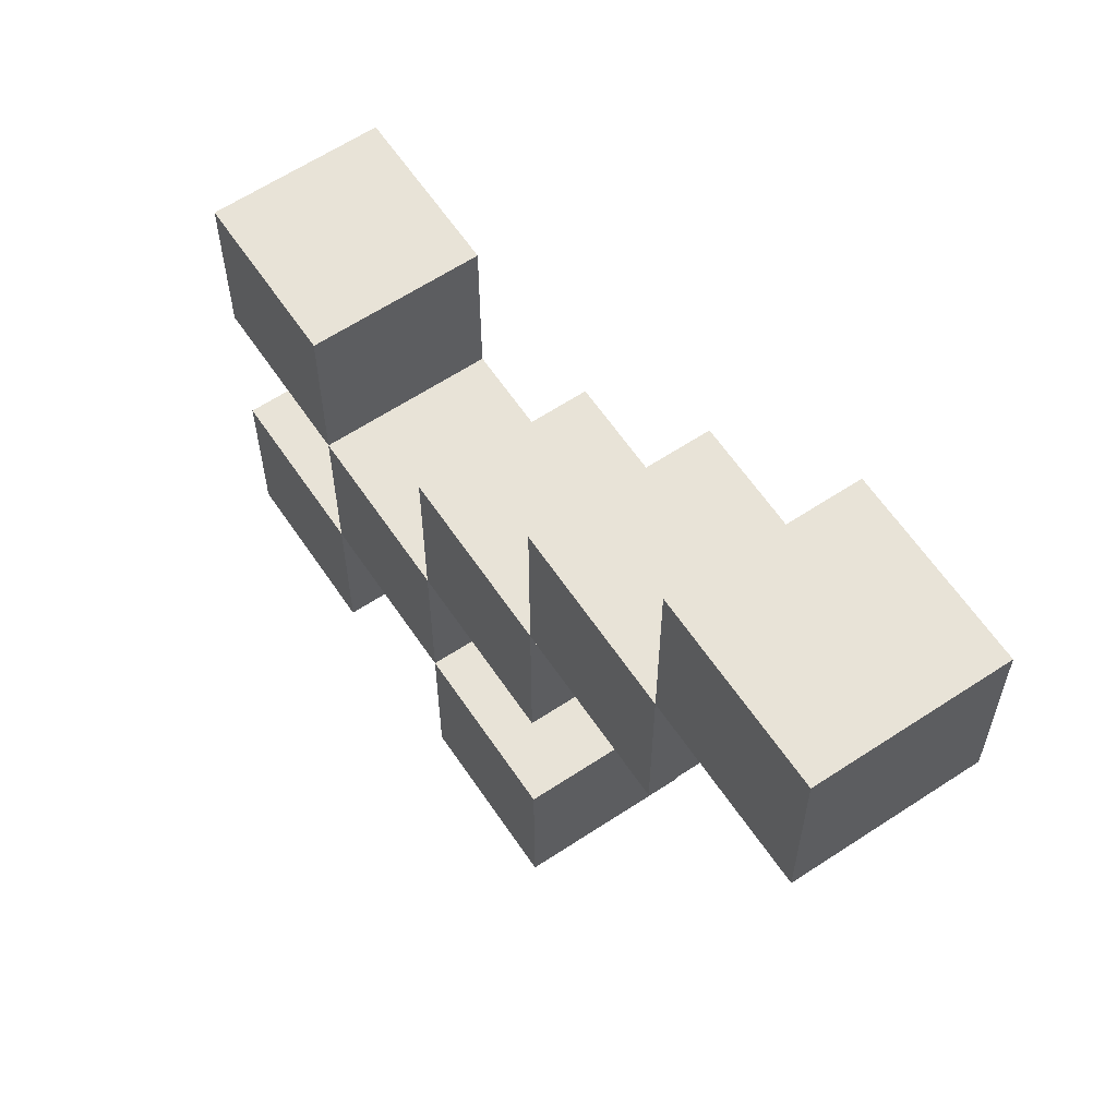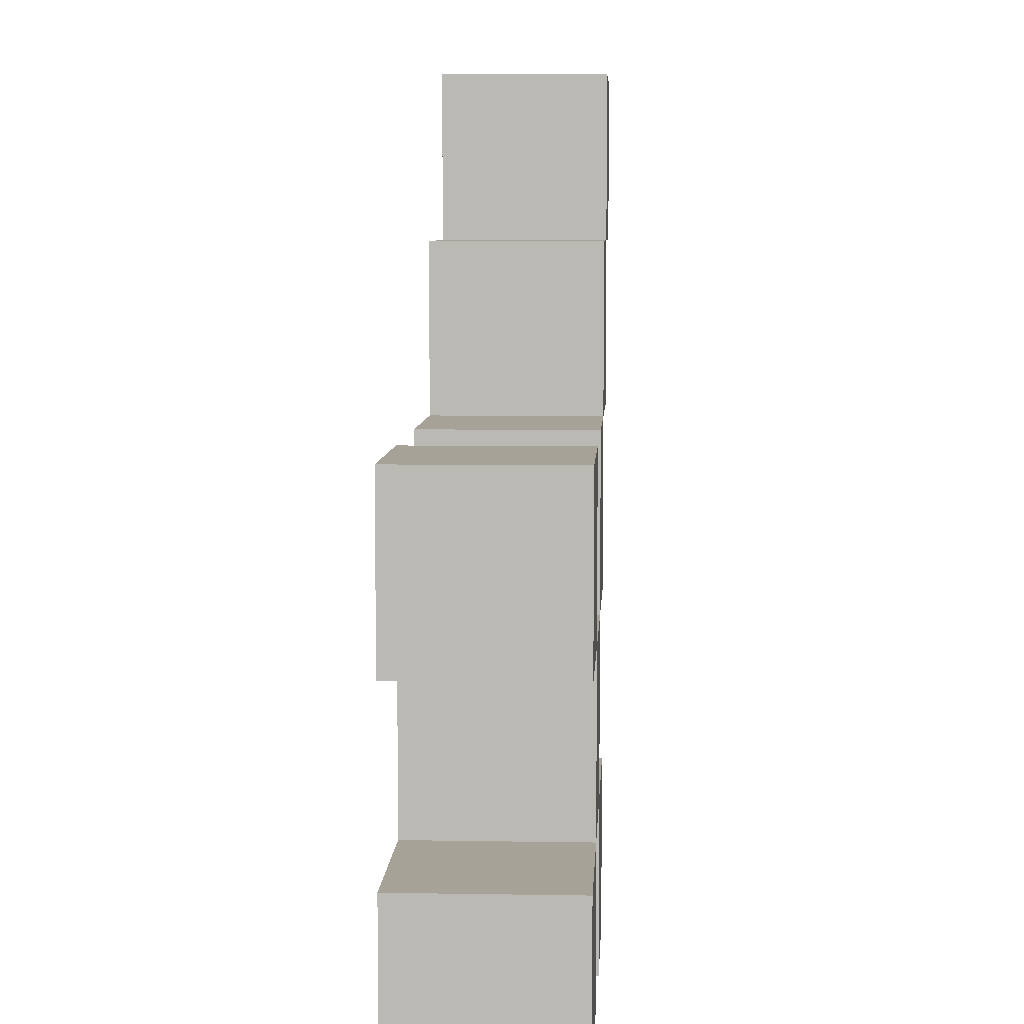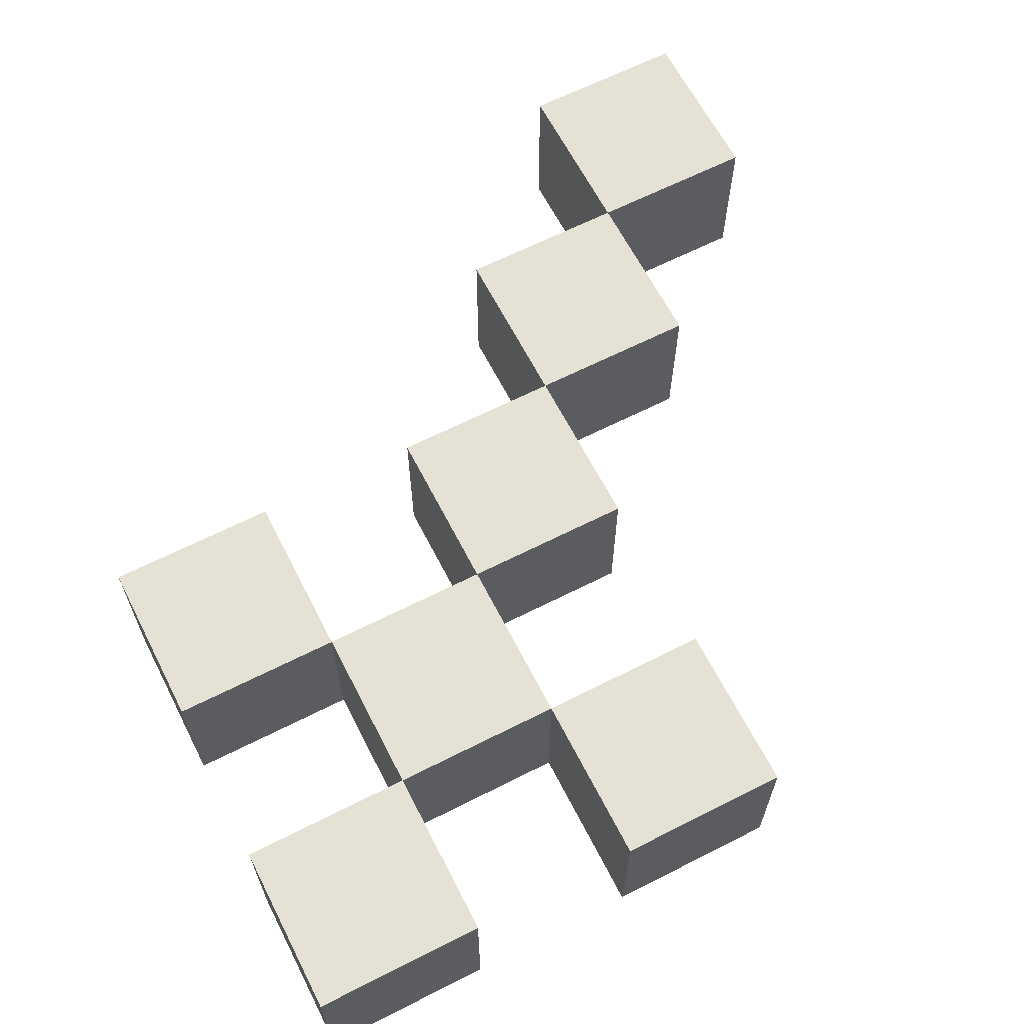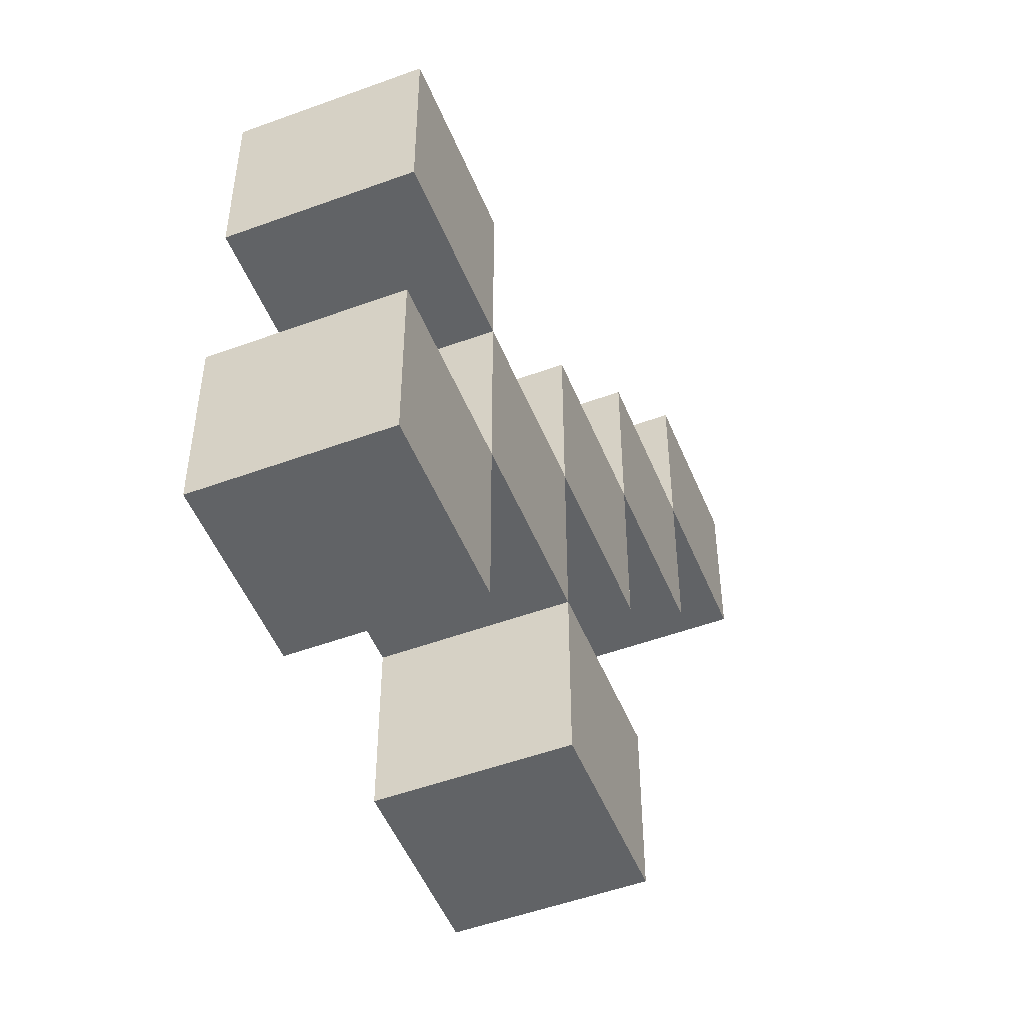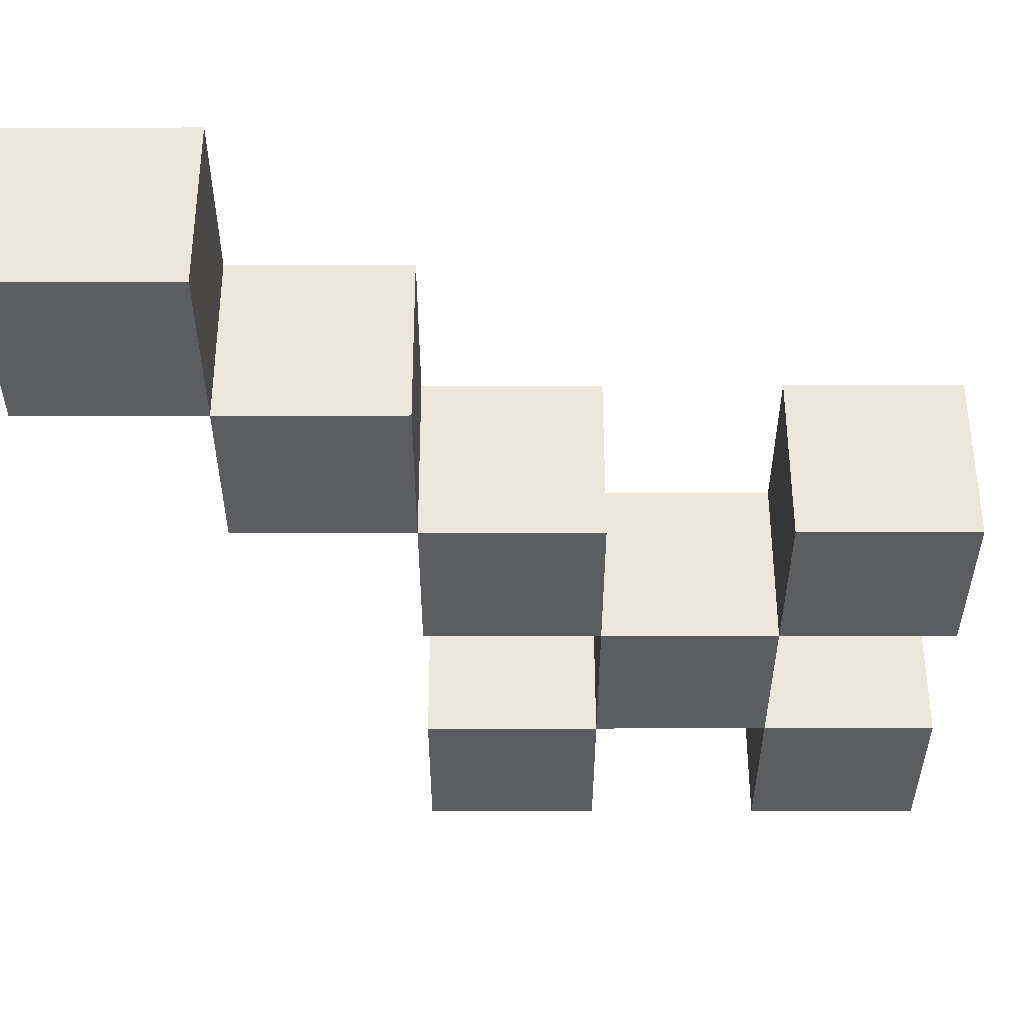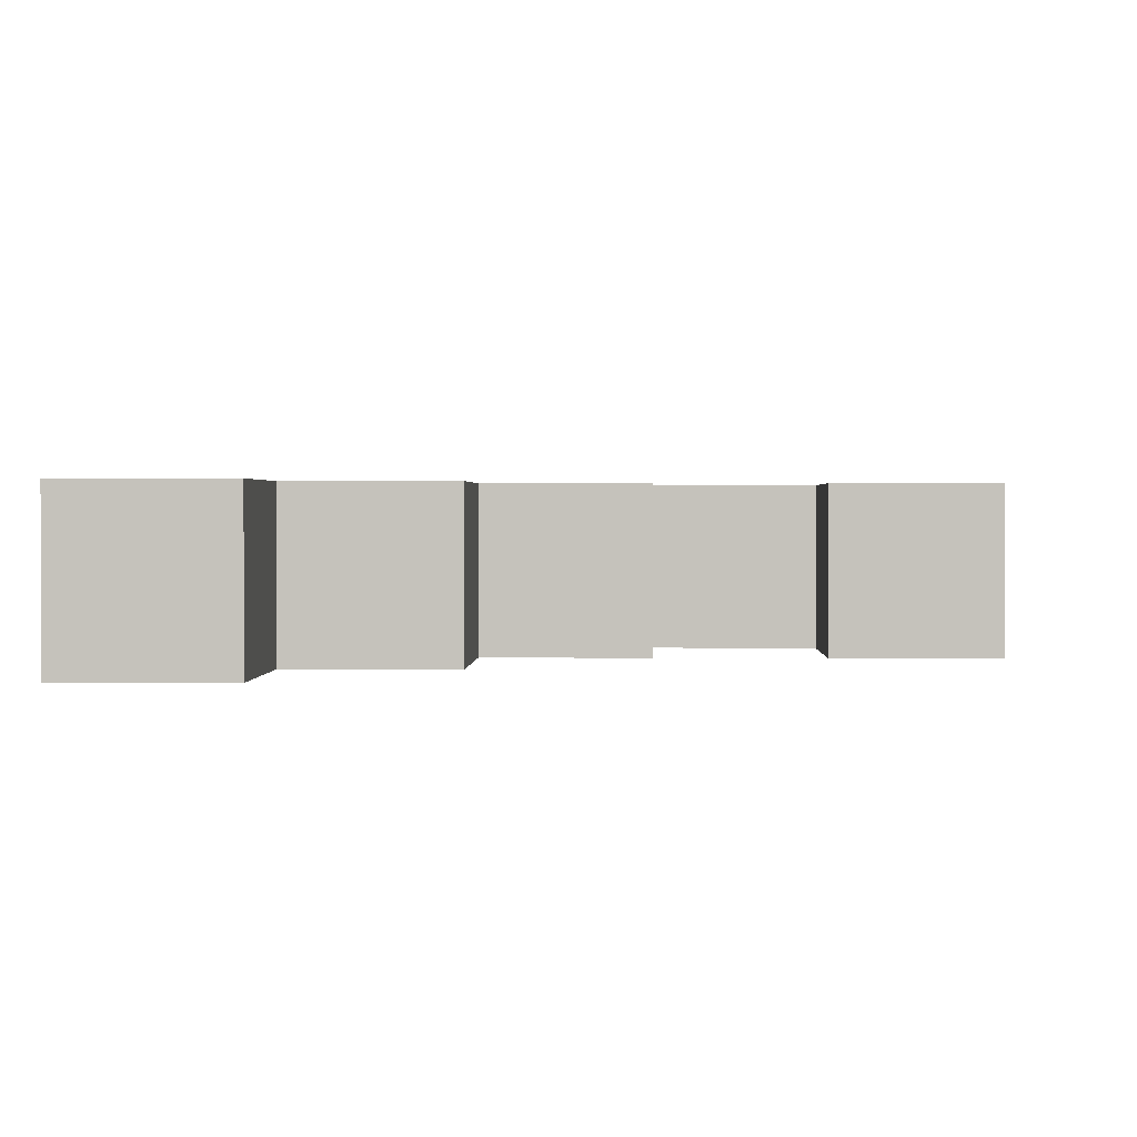
<metadata>
{"format":"obj","ext":"obj","renderer":"f3d","projection":"perspective","resolution":1024,"background":"white","views":[{"elev":61.8,"azim":56.1,"up":"+Z"},{"elev":6.5,"azim":-87.1,"up":"+Z"},{"elev":64.2,"azim":-117.1,"up":"+Y"},{"elev":-50.8,"azim":-68.1,"up":"+Z"},{"elev":53.9,"azim":179.9,"up":"+Z"},{"elev":1.4,"azim":92.0,"up":"+Y"}]}
</metadata>
<code>
o
v -1.7 2.2 0.4
v -1.7 2.2 -0.3
v -1.7 2.2 -1
v -1.7 2.2 -1.7
v -1.7 2.9 0.4
v -1.7 2.9 -0.3
v -1.7 2.9 -1
v -1.7 2.9 -1.7
v -1 2.2 -0.3
v -1 2.2 -1
v -1 2.9 -0.3
v -1 2.9 -1
v -0.3 2.2 0.4
v -0.3 2.2 -0.3
v -0.3 2.2 -1
v -0.3 2.2 -1.7
v -0.3 2.9 0.4
v -0.3 2.9 -0.3
v -0.3 2.9 -1
v -0.3 2.9 -1.7
v 0.4 2.2 1.1
v 0.4 2.2 0.4
v 0.4 2.9 1.1
v 0.4 2.9 0.4
v 1.1 2.2 1.8
v 1.1 2.2 1.1
v 1.1 2.9 1.8
v 1.1 2.9 1.1
v -1 2.2 0.4
v -1 2.2 -0.3
v -1 2.2 -1
v -1 2.2 -1.7
v -1 2.9 0.4
v -1 2.9 -0.3
v -1 2.9 -1
v -1 2.9 -1.7
v -0.3 2.2 -0.3
v -0.3 2.2 -1
v -0.3 2.9 -0.3
v -0.3 2.9 -1
v 0.4 2.2 0.4
v 0.4 2.2 -0.3
v 0.4 2.2 -1
v 0.4 2.2 -1.7
v 0.4 2.9 0.4
v 0.4 2.9 -0.3
v 0.4 2.9 -1
v 0.4 2.9 -1.7
v 1.1 2.2 1.1
v 1.1 2.2 0.4
v 1.1 2.9 1.1
v 1.1 2.9 0.4
v 1.8 2.2 1.8
v 1.8 2.2 1.1
v 1.8 2.9 1.8
v 1.8 2.9 1.1
v 1.1 2.2 1.8
v 1.1 2.9 1.8
v 1.8 2.2 1.8
v 1.8 2.9 1.8
v 0.4 2.2 1.1
v 0.4 2.9 1.1
v 1.1 2.2 1.1
v 1.1 2.9 1.1
v -1.7 2.2 0.4
v -1.7 2.9 0.4
v -1 2.2 0.4
v -1 2.9 0.4
v -0.3 2.2 0.4
v -0.3 2.9 0.4
v 0.4 2.2 0.4
v 0.4 2.9 0.4
v -1 2.2 -0.3
v -1 2.9 -0.3
v -0.3 2.2 -0.3
v -0.3 2.9 -0.3
v -1.7 2.2 -1
v -1.7 2.9 -1
v -1 2.2 -1
v -1 2.9 -1
v -0.3 2.2 -1
v -0.3 2.9 -1
v 0.4 2.2 -1
v 0.4 2.9 -1
v 1.1 2.2 1.1
v 1.1 2.9 1.1
v 1.8 2.2 1.1
v 1.8 2.9 1.1
v 0.4 2.2 0.4
v 0.4 2.9 0.4
v 1.1 2.2 0.4
v 1.1 2.9 0.4
v -1.7 2.2 -0.3
v -1.7 2.9 -0.3
v -1 2.2 -0.3
v -1 2.9 -0.3
v -0.3 2.2 -0.3
v -0.3 2.9 -0.3
v 0.4 2.2 -0.3
v 0.4 2.9 -0.3
v -1 2.2 -1
v -1 2.9 -1
v -0.3 2.2 -1
v -0.3 2.9 -1
v -1.7 2.2 -1.7
v -1.7 2.9 -1.7
v -1 2.2 -1.7
v -1 2.9 -1.7
v -0.3 2.2 -1.7
v -0.3 2.9 -1.7
v 0.4 2.2 -1.7
v 0.4 2.9 -1.7
v 1.1 2.2 1.8
v 1.8 2.2 1.8
v 0.4 2.2 1.1
v 1.1 2.2 1.1
v 1.8 2.2 1.1
v -1.7 2.2 0.4
v -1 2.2 0.4
v -0.3 2.2 0.4
v 0.4 2.2 0.4
v 1.1 2.2 0.4
v -1.7 2.2 -0.3
v -1 2.2 -0.3
v -0.3 2.2 -0.3
v 0.4 2.2 -0.3
v -1.7 2.2 -1
v -1 2.2 -1
v -0.3 2.2 -1
v 0.4 2.2 -1
v -1.7 2.2 -1.7
v -1 2.2 -1.7
v -0.3 2.2 -1.7
v 0.4 2.2 -1.7
v 1.1 2.9 1.8
v 1.8 2.9 1.8
v 0.4 2.9 1.1
v 1.1 2.9 1.1
v 1.8 2.9 1.1
v -1.7 2.9 0.4
v -1 2.9 0.4
v -0.3 2.9 0.4
v 0.4 2.9 0.4
v 1.1 2.9 0.4
v -1.7 2.9 -0.3
v -1 2.9 -0.3
v -0.3 2.9 -0.3
v 0.4 2.9 -0.3
v -1.7 2.9 -1
v -1 2.9 -1
v -0.3 2.9 -1
v 0.4 2.9 -1
v -1.7 2.9 -1.7
v -1 2.9 -1.7
v -0.3 2.9 -1.7
v 0.4 2.9 -1.7
f 5 2 1
f 6 2 5
f 7 4 3
f 8 4 7
f 11 10 9
f 12 10 11
f 17 14 13
f 18 14 17
f 19 16 15
f 20 16 19
f 23 22 21
f 24 22 23
f 27 26 25
f 28 26 27
f 29 30 33
f 33 30 34
f 31 32 35
f 35 32 36
f 37 38 39
f 39 38 40
f 41 42 45
f 45 42 46
f 43 44 47
f 47 44 48
f 49 50 51
f 51 50 52
f 53 54 55
f 55 54 56
f 59 58 57
f 60 58 59
f 63 62 61
f 64 62 63
f 67 66 65
f 68 66 67
f 71 70 69
f 72 70 71
f 75 74 73
f 76 74 75
f 79 78 77
f 80 78 79
f 83 82 81
f 84 82 83
f 85 86 87
f 87 86 88
f 89 90 91
f 91 90 92
f 93 94 95
f 95 94 96
f 97 98 99
f 99 98 100
f 101 102 103
f 103 102 104
f 105 106 107
f 107 106 108
f 109 110 111
f 111 110 112
f 116 114 113
f 117 114 116
f 121 116 115
f 122 116 121
f 123 119 118
f 124 119 123
f 125 121 120
f 126 121 125
f 128 125 124
f 129 125 128
f 131 128 127
f 132 128 131
f 133 130 129
f 134 130 133
f 135 136 138
f 138 136 139
f 137 138 143
f 143 138 144
f 140 141 145
f 145 141 146
f 142 143 147
f 147 143 148
f 146 147 150
f 150 147 151
f 149 150 153
f 153 150 154
f 151 152 155
f 155 152 156

</code>
